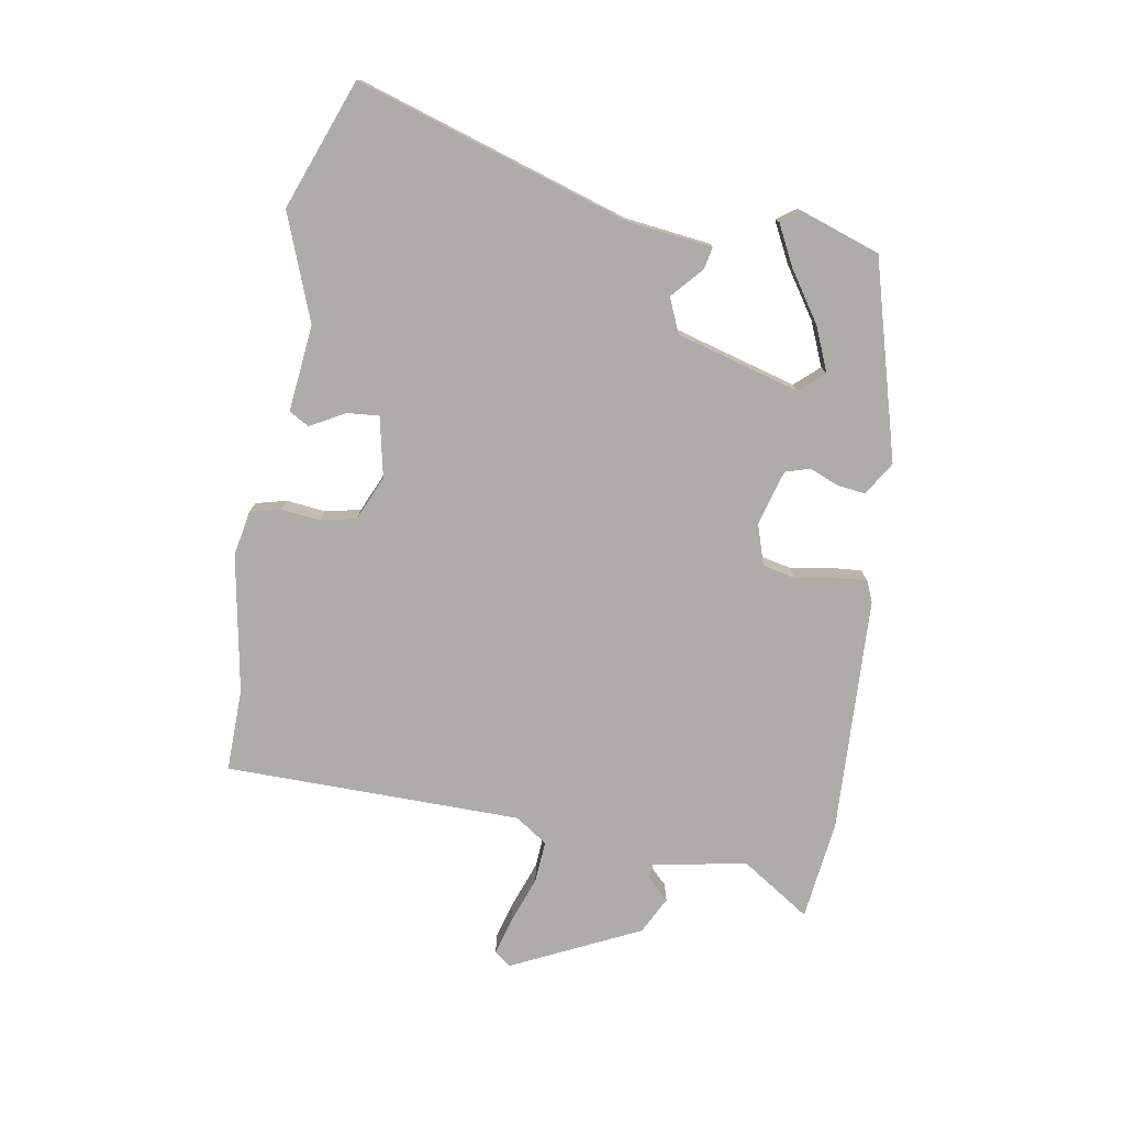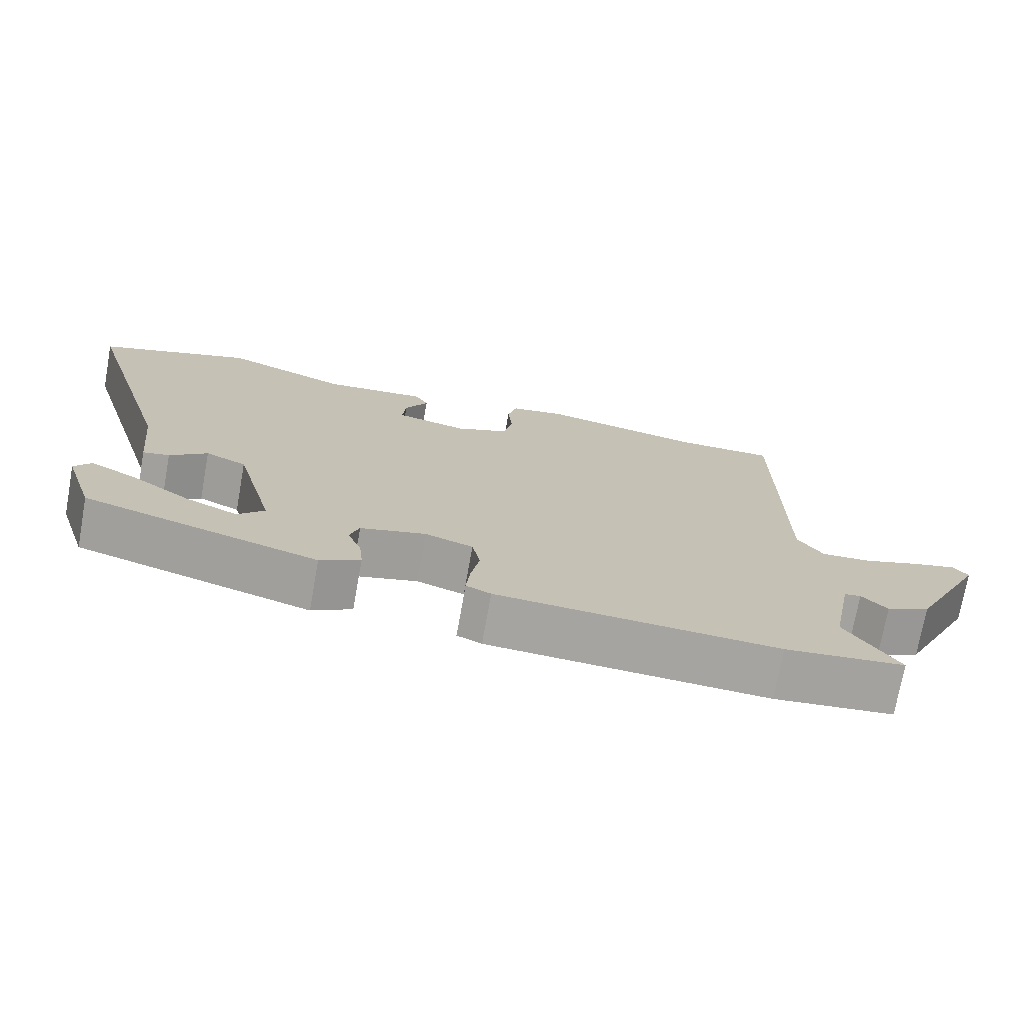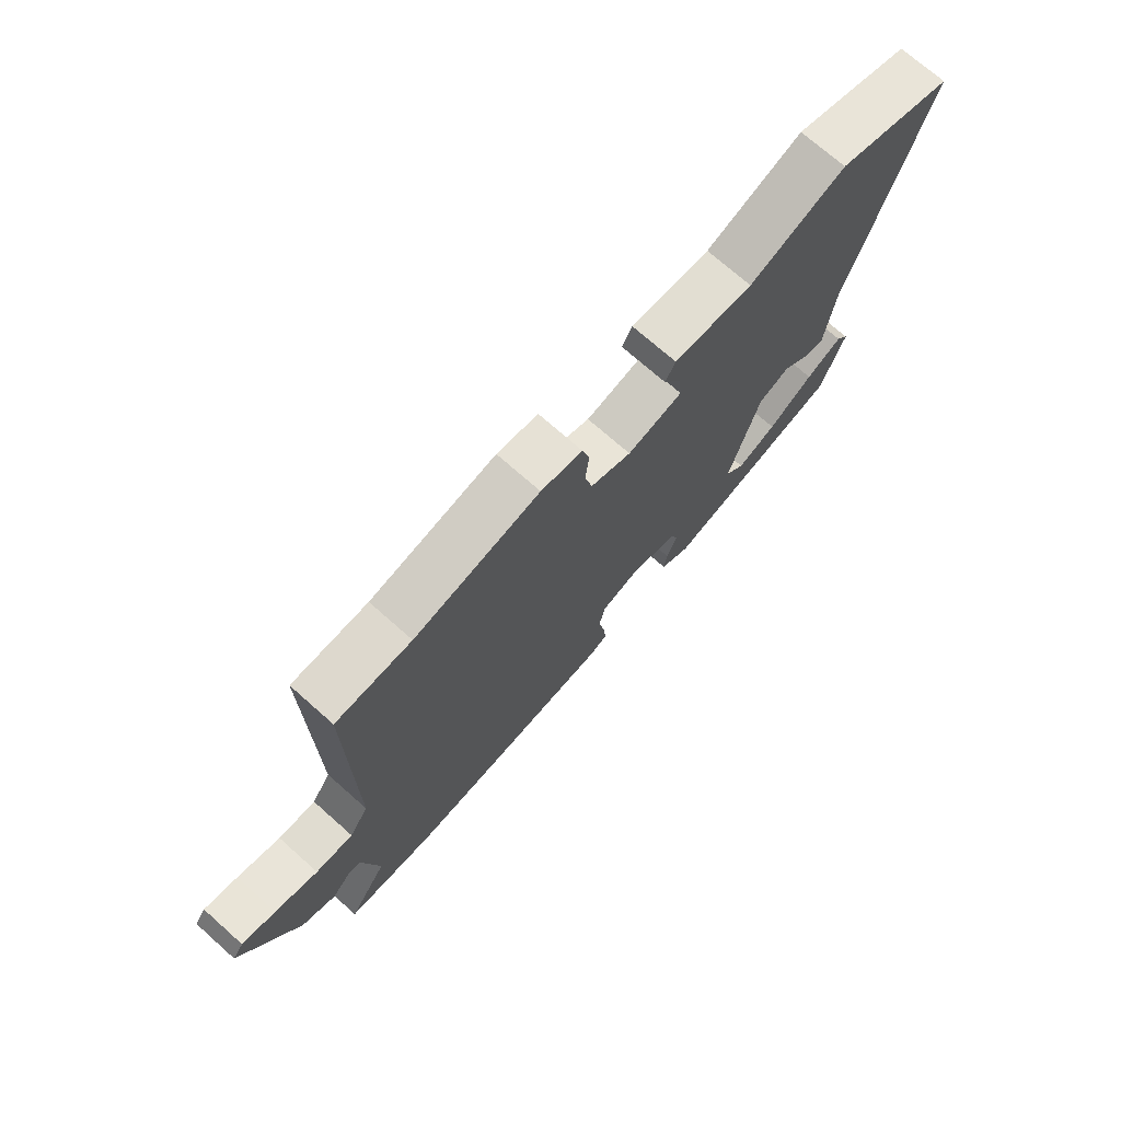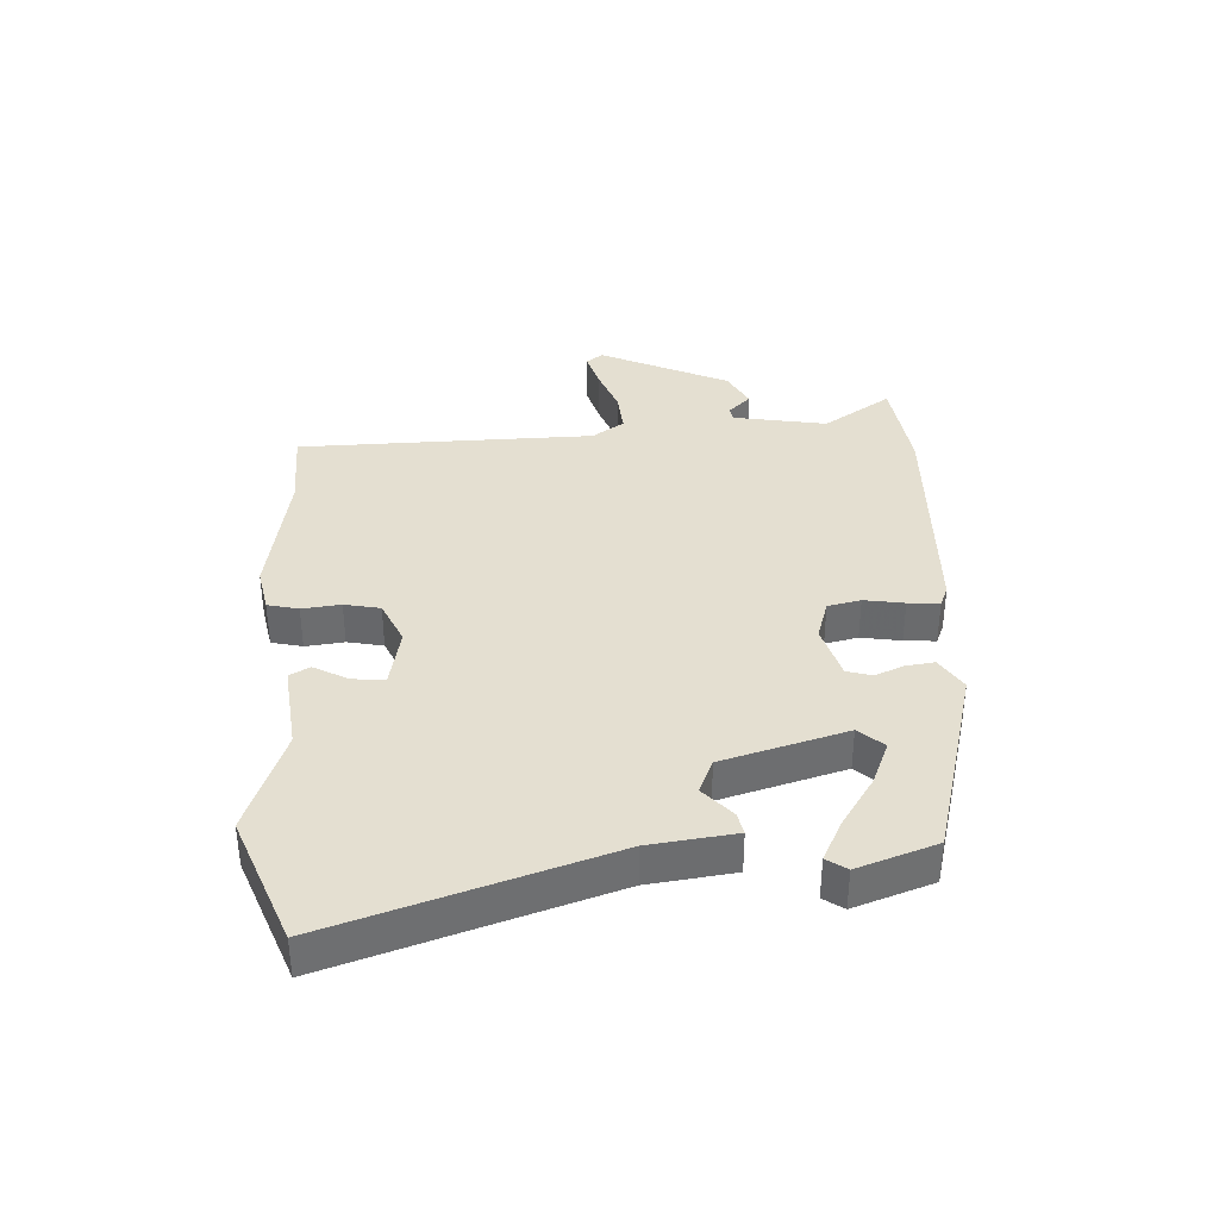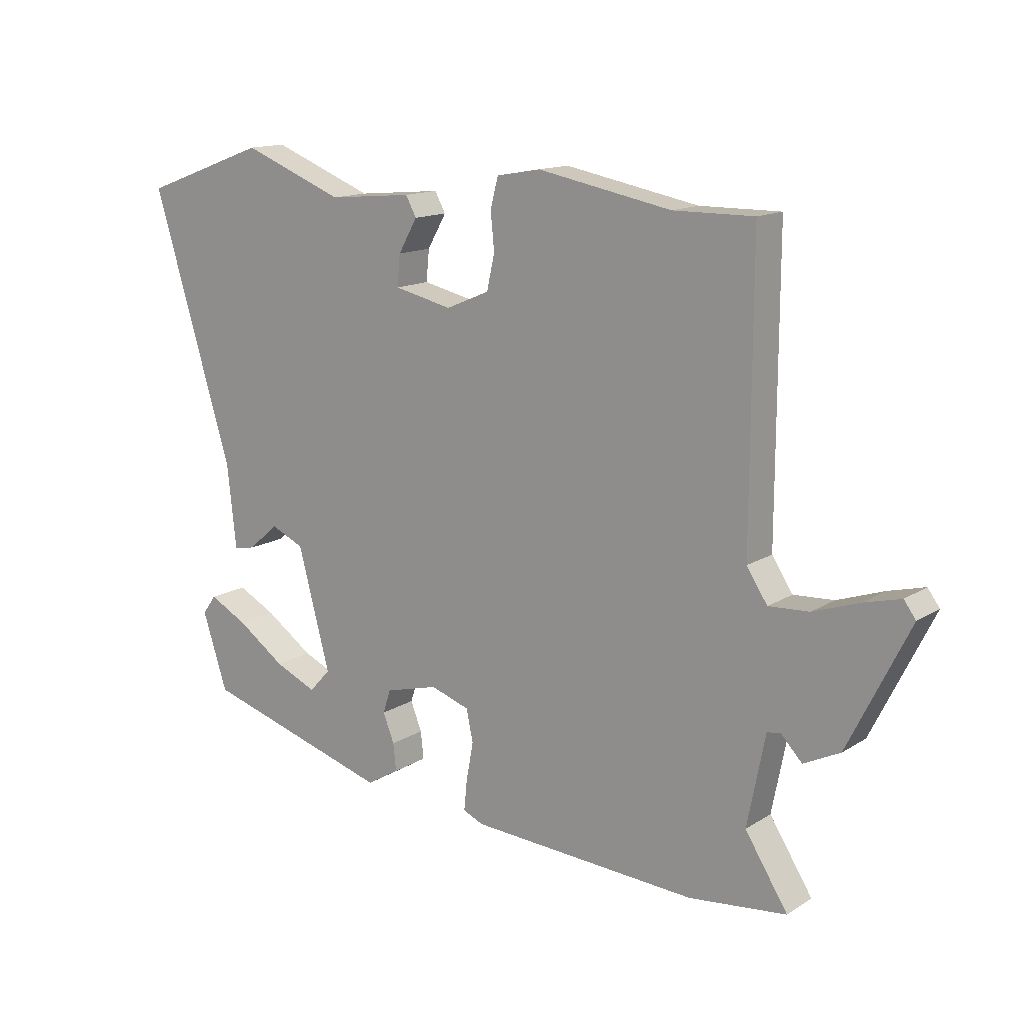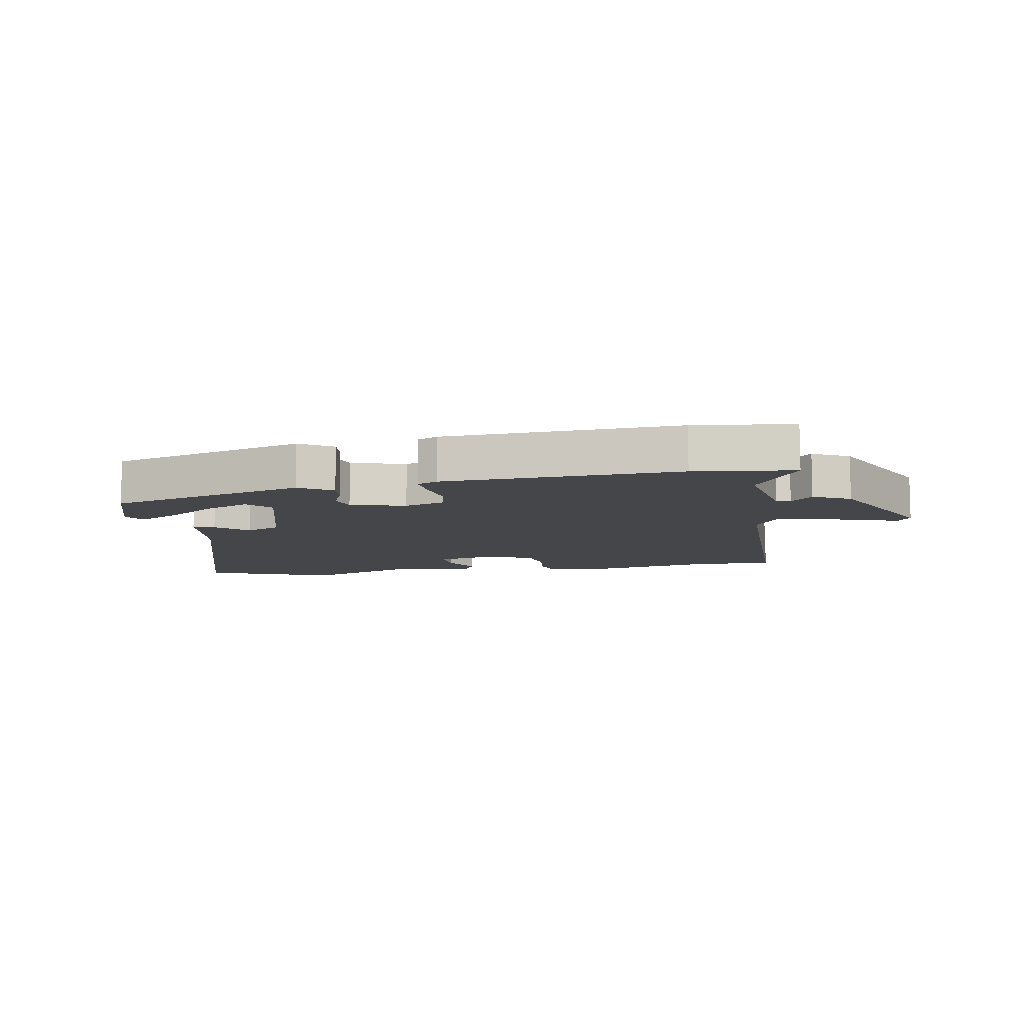
<metadata>
{"format":"obj","ext":"obj","renderer":"f3d","projection":"perspective","resolution":1024,"background":"white","views":[{"elev":-76.8,"azim":79.6,"up":"+Y"},{"elev":-73.3,"azim":169.8,"up":"+Z"},{"elev":72.6,"azim":-48.5,"up":"+Z"},{"elev":36.6,"azim":85.9,"up":"+Y"},{"elev":14.2,"azim":-143.2,"up":"+Z"},{"elev":-9.5,"azim":-170.7,"up":"+Y"}]}
</metadata>
<code>
v 0.477 0.07 -0.373
v 0.156 0.07 -0.467
v 0.101 0.07 -0.434
v 0.106 0.07 -0.388
v 0.125 0.07 -0.34
v 0.112 0.07 -0.3
v 0.022 0.07 -0.276
v -0.044 0.07 -0.298
v -0.055 0.07 -0.352
v -0.043 0.07 -0.417
v -0.038 0.07 -0.468
v -0.072 0.07 -0.483
v -0.457 0.07 -0.505
v -0.621 0.07 -0.487
v -0.549 0.07 -0.374
v -0.579 0.07 -0.221
v -0.602 0.07 -0.218
v -0.637 0.07 -0.255
v -0.698 0.07 -0.225
v -0.801 0.07 -0.017
v -0.781 0.07 0.01
v -0.72 0.07 -0.006
v -0.642 0.07 -0.033
v -0.574 0.07 -0.037
v -0.539 0.07 0.016
v -0.54 0.07 0.5
v -0.405 0.07 0.499
v -0.18 0.07 0.542
v -0.106 0.07 0.529
v -0.093 0.07 0.479
v -0.099 0.07 0.416
v -0.086 0.07 0.358
v -0.013 0.07 0.327
v 0.085 0.07 0.349
v 0.08 0.07 0.401
v 0.048 0.07 0.457
v 0.066 0.07 0.49
v 0.208 0.07 0.477
v 0.379 0.07 0.544
v 0.59 0.07 0.467
v 0.455 0.07 0.021
v 0.44 0.07 -0.118
v 0.404 0.07 -0.111
v 0.353 0.07 -0.067
v 0.297 0.07 -0.092
v 0.243 0.07 -0.294
v 0.279 0.07 -0.333
v 0.35 0.07 -0.302
v 0.431 0.07 -0.246
v 0.496 0.07 -0.212
v 0.519 0.07 -0.244
v 0.477 0 -0.373
v 0.156 0 -0.467
v 0.101 0 -0.434
v 0.106 0 -0.388
v 0.125 0 -0.34
v 0.112 0 -0.3
v 0.022 0 -0.276
v -0.044 0 -0.298
v -0.055 0 -0.352
v -0.043 0 -0.417
v -0.038 0 -0.468
v -0.072 0 -0.483
v -0.457 0 -0.505
v -0.621 0 -0.487
v -0.549 0 -0.374
v -0.579 0 -0.221
v -0.602 0 -0.218
v -0.637 0 -0.255
v -0.698 0 -0.225
v -0.801 0 -0.017
v -0.781 0 0.01
v -0.72 0 -0.006
v -0.642 0 -0.033
v -0.574 0 -0.037
v -0.539 0 0.016
v -0.54 0 0.5
v -0.405 0 0.499
v -0.18 0 0.542
v -0.106 0 0.529
v -0.093 0 0.479
v -0.099 0 0.416
v -0.086 0 0.358
v -0.013 0 0.327
v 0.085 0 0.349
v 0.08 0 0.401
v 0.048 0 0.457
v 0.066 0 0.49
v 0.208 0 0.477
v 0.379 0 0.544
v 0.59 0 0.467
v 0.455 0 0.021
v 0.44 0 -0.118
v 0.404 0 -0.111
v 0.353 0 -0.067
v 0.297 0 -0.092
v 0.243 0 -0.294
v 0.279 0 -0.333
v 0.35 0 -0.302
v 0.431 0 -0.246
v 0.496 0 -0.212
v 0.519 0 -0.244
f 48 49 50 51
f 47 48 51 1
f 41 42 43 44
f 41 44 45
f 38 39 40 41
f 38 41 45
f 35 36 37 38
f 34 35 38 45
f 33 34 45 46
f 28 29 30 31
f 27 28 31 32
f 25 26 27 32
f 24 25 32 33
f 20 21 22 23
f 18 19 20 23
f 17 18 23 24
f 16 17 24 33
f 12 13 14 15
f 9 10 11 12
f 9 12 15 16
f 2 3 4 5
f 47 1 2 5
f 46 47 5 6
f 8 9 16 33
f 7 8 33
f 6 7 33 46
f 102 101 100 99
f 52 102 99 98
f 95 94 93 92
f 96 95 92
f 92 91 90 89
f 96 92 89
f 89 88 87 86
f 96 89 86 85
f 97 96 85 84
f 82 81 80 79
f 83 82 79 78
f 83 78 77 76
f 84 83 76 75
f 74 73 72 71
f 74 71 70 69
f 75 74 69 68
f 84 75 68 67
f 66 65 64 63
f 63 62 61 60
f 67 66 63 60
f 56 55 54 53
f 56 53 52 98
f 57 56 98 97
f 84 67 60 59
f 84 59 58
f 97 84 58 57
f 1 52 53 2
f 2 53 54 3
f 3 54 55 4
f 4 55 56 5
f 5 56 57 6
f 6 57 58 7
f 7 58 59 8
f 8 59 60 9
f 9 60 61 10
f 10 61 62 11
f 11 62 63 12
f 12 63 64 13
f 13 64 65 14
f 14 65 66 15
f 15 66 67 16
f 16 67 68 17
f 17 68 69 18
f 18 69 70 19
f 19 70 71 20
f 20 71 72 21
f 21 72 73 22
f 22 73 74 23
f 23 74 75 24
f 24 75 76 25
f 25 76 77 26
f 26 77 78 27
f 27 78 79 28
f 28 79 80 29
f 29 80 81 30
f 30 81 82 31
f 31 82 83 32
f 32 83 84 33
f 33 84 85 34
f 34 85 86 35
f 35 86 87 36
f 36 87 88 37
f 37 88 89 38
f 38 89 90 39
f 39 90 91 40
f 40 91 92 41
f 41 92 93 42
f 42 93 94 43
f 43 94 95 44
f 44 95 96 45
f 45 96 97 46
f 46 97 98 47
f 47 98 99 48
f 48 99 100 49
f 49 100 101 50
f 50 101 102 51
f 51 102 52 1

</code>
